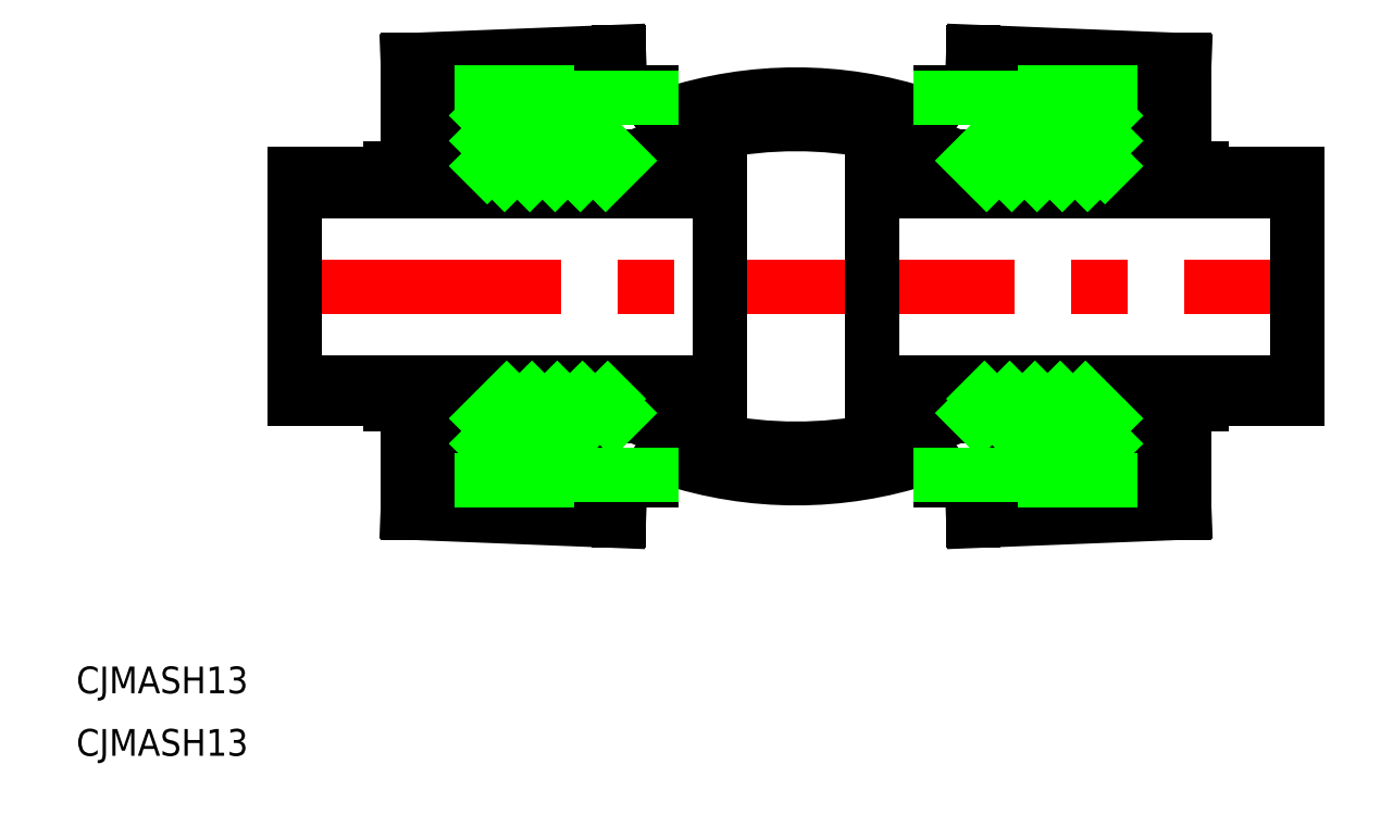
<metadata>
{"format":"dxf","ext":"dxf","renderer":"ezdxf+matplotlib","layout":"modelspace","background":"white","min_lineweight":24,"dpi":150}
</metadata>
<code>
0
SECTION
2
ENTITIES
0
LINE
8
CENTER
10
-58.11
20
0
30
0
11
58.11
21
0
31
0
0
ARC
8
0
10
3.95e-14
20
-27.37
30
0
40
45.56
50
66.79
51
113.2
0
ARC
8
0
10
-4.2e-15
20
-24.06
30
0
40
45.56
50
71.76
51
108.2
0
ARC
8
0
10
4.93e-14
20
27.37
30
0
40
45.56
50
246.8
51
293.2
0
ARC
8
0
10
4.5e-15
20
24.06
30
0
40
45.56
50
251.8
51
288.2
0
LINE
8
0
10
-56.11
20
-12.61
30
0
11
-56.11
21
12.61
31
0
0
LINE
8
0
10
-8.5
20
12.61
30
0
11
-8.5
21
-12.61
31
0
0
LINE
8
0
10
-56.11
20
-10.72
30
0
11
-8.5
21
-10.72
31
0
0
LINE
8
0
10
-56.11
20
-12.61
30
0
11
-8.5
21
-12.61
31
0
0
LINE
8
0
10
-43.5
20
-25.35
30
0
11
-19.85
21
-26.29
31
0
0
LINE
8
0
10
-28.21
20
-19.21
30
0
11
-19.85
21
-14.5
31
0
0
LINE
8
0
10
-27.87
20
-21.73
30
0
11
-16.15
21
-21.73
31
0
0
LINE
8
0
10
-35.86
20
-21.1
30
0
11
-28.5
21
-21.1
31
0
0
LINE
8
0
10
-28.5
20
-19.21
30
0
11
-28.5
21
-21.1
31
0
0
LINE
8
0
10
-34.6
20
-12.61
30
0
11
-34.6
21
-21.1
31
0
0
LINE
8
0
10
-35.86
20
-12.61
30
0
11
-35.86
21
-21.1
31
0
0
LINE
8
0
10
-40.35
20
-22.36
30
0
11
-40.35
21
-14.59
31
0
0
LINE
8
0
10
-43.5
20
-25.35
30
0
11
-43.5
21
-13.75
31
0
0
LINE
8
0
10
-40.35
20
-22.36
30
0
11
-35.23
21
-22.57
31
0
0
LINE
8
0
10
-35.23
20
-21.1
30
0
11
-35.23
21
-22.57
31
0
0
LINE
8
0
10
-28.5
20
-21.1
30
0
11
-27.87
21
-21.73
31
0
0
LINE
8
0
10
-45.39
20
-13.24
30
0
11
-35.86
21
-15.79
31
0
0
LINE
8
0
10
-45.39
20
-13.24
30
0
11
-45.39
21
-12.61
31
0
0
LINE
8
0
10
-34.6
20
-19.21
30
0
11
-28.21
21
-19.21
31
0
0
ARC
8
0
10
-14.26
20
-21.1
30
0
40
1.891
50
90
51
180
0
LINE
8
0
10
-19.85
20
-21.73
30
0
11
-19.85
21
-26.29
31
0
0
LINE
8
0
10
-16.15
20
-21.1
30
0
11
-16.15
21
-21.73
31
0
0
LINE
8
0
10
-19.85
20
-14.5
30
0
11
-17.96
21
-14.5
31
0
0
LINE
8
0
10
-19.85
20
-14.5
30
0
11
-19.85
21
-12.61
31
0
0
LINE
8
0
10
-56.11
20
10.72
30
0
11
-8.5
21
10.72
31
0
0
LINE
8
0
10
-56.11
20
12.61
30
0
11
-8.5
21
12.61
31
0
0
LINE
8
0
10
-28.21
20
19.21
30
0
11
-19.85
21
14.5
31
0
0
LINE
8
0
10
-27.87
20
21.73
30
0
11
-16.15
21
21.73
31
0
0
LINE
8
0
10
-35.86
20
21.1
30
0
11
-28.5
21
21.1
31
0
0
LINE
8
0
10
-43.5
20
25.35
30
0
11
-19.85
21
26.29
31
0
0
LINE
8
0
10
-40.35
20
22.36
30
0
11
-40.35
21
14.59
31
0
0
LINE
8
0
10
-35.86
20
12.61
30
0
11
-35.86
21
21.1
31
0
0
LINE
8
0
10
-34.6
20
12.61
30
0
11
-34.6
21
21.1
31
0
0
LINE
8
0
10
-43.5
20
25.35
30
0
11
-43.5
21
13.75
31
0
0
LINE
8
0
10
-45.39
20
13.24
30
0
11
-35.86
21
15.79
31
0
0
LINE
8
0
10
-45.39
20
13.24
30
0
11
-45.39
21
12.61
31
0
0
LINE
8
0
10
-40.35
20
22.36
30
0
11
-35.23
21
22.57
31
0
0
LINE
8
0
10
-35.23
20
21.1
30
0
11
-35.23
21
22.57
31
0
0
LINE
8
0
10
-34.6
20
19.21
30
0
11
-28.21
21
19.21
31
0
0
LINE
8
0
10
-28.5
20
19.21
30
0
11
-28.5
21
21.1
31
0
0
LINE
8
0
10
-28.5
20
21.1
30
0
11
-27.87
21
21.73
31
0
0
LINE
8
0
10
-19.85
20
14.5
30
0
11
-17.96
21
14.5
31
0
0
LINE
8
0
10
-19.85
20
14.5
30
0
11
-19.85
21
12.61
31
0
0
LINE
8
0
10
-19.85
20
21.73
30
0
11
-19.85
21
26.29
31
0
0
ARC
8
0
10
-14.26
20
21.1
30
0
40
1.891
50
180
51
270
0
LINE
8
0
10
-16.15
20
21.1
30
0
11
-16.15
21
21.73
31
0
0
LINE
8
0
10
56.11
20
-12.61
30
0
11
56.11
21
12.61
31
0
0
LINE
8
0
10
8.5
20
12.61
30
0
11
8.5
21
-12.61
31
0
0
LINE
8
0
10
56.11
20
-10.72
30
0
11
8.5
21
-10.72
31
0
0
LINE
8
0
10
56.11
20
-12.61
30
0
11
8.5
21
-12.61
31
0
0
LINE
8
0
10
28.21
20
-19.21
30
0
11
19.85
21
-14.5
31
0
0
LINE
8
0
10
43.5
20
-25.35
30
0
11
19.85
21
-26.29
31
0
0
LINE
8
0
10
27.87
20
-21.73
30
0
11
16.15
21
-21.73
31
0
0
LINE
8
0
10
35.86
20
-21.1
30
0
11
28.5
21
-21.1
31
0
0
ARC
8
0
10
14.26
20
-21.1
30
0
40
1.891
50
3.956e-13
51
90
0
LINE
8
0
10
19.85
20
-21.73
30
0
11
19.85
21
-26.29
31
0
0
LINE
8
0
10
16.15
20
-21.1
30
0
11
16.15
21
-21.73
31
0
0
LINE
8
0
10
19.85
20
-14.5
30
0
11
17.96
21
-14.5
31
0
0
LINE
8
0
10
19.85
20
-14.5
30
0
11
19.85
21
-12.61
31
0
0
LINE
8
0
10
28.5
20
-19.21
30
0
11
28.5
21
-21.1
31
0
0
LINE
8
0
10
34.6
20
-12.61
30
0
11
34.6
21
-21.1
31
0
0
LINE
8
0
10
35.86
20
-12.61
30
0
11
35.86
21
-21.1
31
0
0
LINE
8
0
10
43.5
20
-25.35
30
0
11
43.5
21
-13.75
31
0
0
LINE
8
0
10
40.35
20
-22.36
30
0
11
40.35
21
-14.59
31
0
0
LINE
8
0
10
28.5
20
-21.1
30
0
11
27.87
21
-21.73
31
0
0
LINE
8
0
10
40.35
20
-22.36
30
0
11
35.23
21
-22.57
31
0
0
LINE
8
0
10
35.23
20
-21.1
30
0
11
35.23
21
-22.57
31
0
0
LINE
8
0
10
45.39
20
-13.24
30
0
11
35.86
21
-15.79
31
0
0
LINE
8
0
10
34.6
20
-19.21
30
0
11
28.21
21
-19.21
31
0
0
LINE
8
0
10
45.39
20
-13.24
30
0
11
45.39
21
-12.61
31
0
0
LINE
8
0
10
56.11
20
12.61
30
0
11
8.5
21
12.61
31
0
0
LINE
8
0
10
56.11
20
10.72
30
0
11
8.5
21
10.72
31
0
0
LINE
8
0
10
28.21
20
19.21
30
0
11
19.85
21
14.5
31
0
0
LINE
8
0
10
35.86
20
21.1
30
0
11
28.5
21
21.1
31
0
0
LINE
8
0
10
27.87
20
21.73
30
0
11
16.15
21
21.73
31
0
0
LINE
8
0
10
43.5
20
25.35
30
0
11
19.85
21
26.29
31
0
0
LINE
8
0
10
19.85
20
14.5
30
0
11
17.96
21
14.5
31
0
0
LINE
8
0
10
19.85
20
14.5
30
0
11
19.85
21
12.61
31
0
0
ARC
8
0
10
14.26
20
21.1
30
0
40
1.891
50
270
51
360
0
LINE
8
0
10
19.85
20
21.73
30
0
11
19.85
21
26.29
31
0
0
LINE
8
0
10
16.15
20
21.1
30
0
11
16.15
21
21.73
31
0
0
LINE
8
0
10
40.35
20
22.36
30
0
11
40.35
21
14.59
31
0
0
LINE
8
0
10
34.6
20
12.61
30
0
11
34.6
21
21.1
31
0
0
LINE
8
0
10
35.86
20
12.61
30
0
11
35.86
21
21.1
31
0
0
LINE
8
0
10
43.5
20
25.35
30
0
11
43.5
21
13.75
31
0
0
LINE
8
0
10
45.39
20
13.24
30
0
11
35.86
21
15.79
31
0
0
LINE
8
0
10
45.39
20
13.24
30
0
11
45.39
21
12.61
31
0
0
LINE
8
0
10
34.6
20
19.21
30
0
11
28.21
21
19.21
31
0
0
LINE
8
0
10
28.5
20
19.21
30
0
11
28.5
21
21.1
31
0
0
LINE
8
0
10
28.5
20
21.1
30
0
11
27.87
21
21.73
31
0
0
LINE
8
0
10
40.35
20
22.36
30
0
11
35.23
21
22.57
31
0
0
LINE
8
0
10
35.23
20
21.1
30
0
11
35.23
21
22.57
31
0
0
LINE
8
0
10
-28.5
20
-21.1
30
0
11
-16.15
21
-21.1
31
0
0
LINE
8
0
10
16.15
20
-21.1
30
0
11
28.5
21
-21.1
31
0
0
LINE
8
0
10
16.15
20
21.1
30
0
11
28.5
21
21.1
31
0
0
LINE
8
0
10
-28.5
20
21.1
30
0
11
-16.15
21
21.1
31
0
0
LINE
8
0
10
-34.6
20
19.15
30
0
11
-34.53
21
19.21
31
0
0
LINE
8
0
10
-34.6
20
16.32
30
0
11
-31.7
21
19.21
31
0
0
LINE
8
0
10
-34.6
20
13.49
30
0
11
-28.87
21
19.21
31
0
0
LINE
8
0
10
-32.65
20
12.61
30
0
11
-26.82
21
18.43
31
0
0
LINE
8
0
10
-29.82
20
12.61
30
0
11
-25.02
21
17.41
31
0
0
LINE
8
0
10
-26.99
20
12.61
30
0
11
-23.21
21
16.39
31
0
0
LINE
8
0
10
-24.16
20
12.61
30
0
11
-21.4
21
15.37
31
0
0
LINE
8
0
10
-21.33
20
12.61
30
0
11
-19.85
21
14.09
31
0
0
LINE
8
0
10
-34.6
20
-14.8
30
0
11
-32.41
21
-12.61
31
0
0
LINE
8
0
10
-34.6
20
-17.62
30
0
11
-29.58
21
-12.61
31
0
0
LINE
8
0
10
-33.35
20
-19.21
30
0
11
-26.75
21
-12.61
31
0
0
LINE
8
0
10
-30.53
20
-19.21
30
0
11
-23.92
21
-12.61
31
0
0
LINE
8
0
10
-27.03
20
-18.55
30
0
11
-21.09
21
-12.61
31
0
0
LINE
8
0
10
-20.55
20
-14.89
30
0
11
-19.85
21
-14.19
31
0
0
LINE
8
0
10
20.55
20
-14.89
30
0
11
19.85
21
-14.19
31
0
0
LINE
8
0
10
27.03
20
-18.55
30
0
11
21.09
21
-12.61
31
0
0
LINE
8
0
10
30.53
20
-19.21
30
0
11
23.92
21
-12.61
31
0
0
LINE
8
0
10
33.35
20
-19.21
30
0
11
26.75
21
-12.61
31
0
0
LINE
8
0
10
34.6
20
-17.62
30
0
11
29.58
21
-12.61
31
0
0
LINE
8
0
10
34.6
20
-14.8
30
0
11
32.41
21
-12.61
31
0
0
LINE
8
0
10
21.33
20
12.61
30
0
11
19.85
21
14.09
31
0
0
LINE
8
0
10
24.16
20
12.61
30
0
11
21.4
21
15.37
31
0
0
LINE
8
0
10
26.99
20
12.61
30
0
11
23.21
21
16.39
31
0
0
LINE
8
0
10
29.82
20
12.61
30
0
11
25.02
21
17.41
31
0
0
LINE
8
0
10
32.65
20
12.61
30
0
11
26.82
21
18.43
31
0
0
LINE
8
0
10
34.6
20
13.49
30
0
11
28.87
21
19.21
31
0
0
LINE
8
0
10
34.6
20
16.32
30
0
11
31.7
21
19.21
31
0
0
LINE
8
0
10
34.6
20
19.15
30
0
11
34.53
21
19.21
31
0
0
TEXT
8
0
10
-80.62
20
-45.61
30
0
40
3
1
CJMASH13
0
TEXT
8
0
10
-80.62
20
-52.61
30
0
40
3
1
CJMASH13
0
LINE
8
0
10
27.87
20
-21.73
30
0
11
35.23
21
-21.73
31
0
0
LINE
8
0
10
27.87
20
21.73
30
0
11
35.23
21
21.73
31
0
0
LINE
8
0
10
-27.87
20
21.73
30
0
11
-35.23
21
21.73
31
0
0
LINE
8
0
10
-27.87
20
-21.73
30
0
11
-35.23
21
-21.73
31
0
0
ENDSEC
0
EOF

</code>
